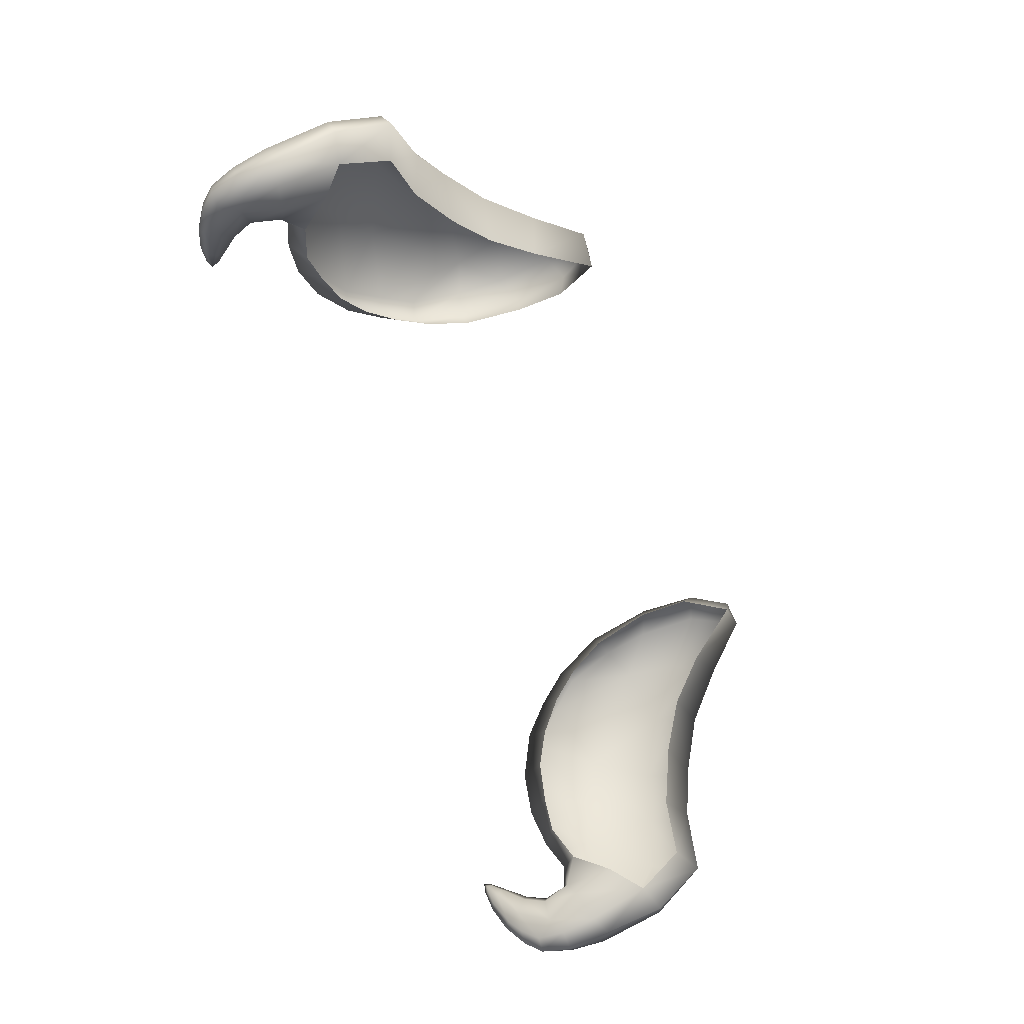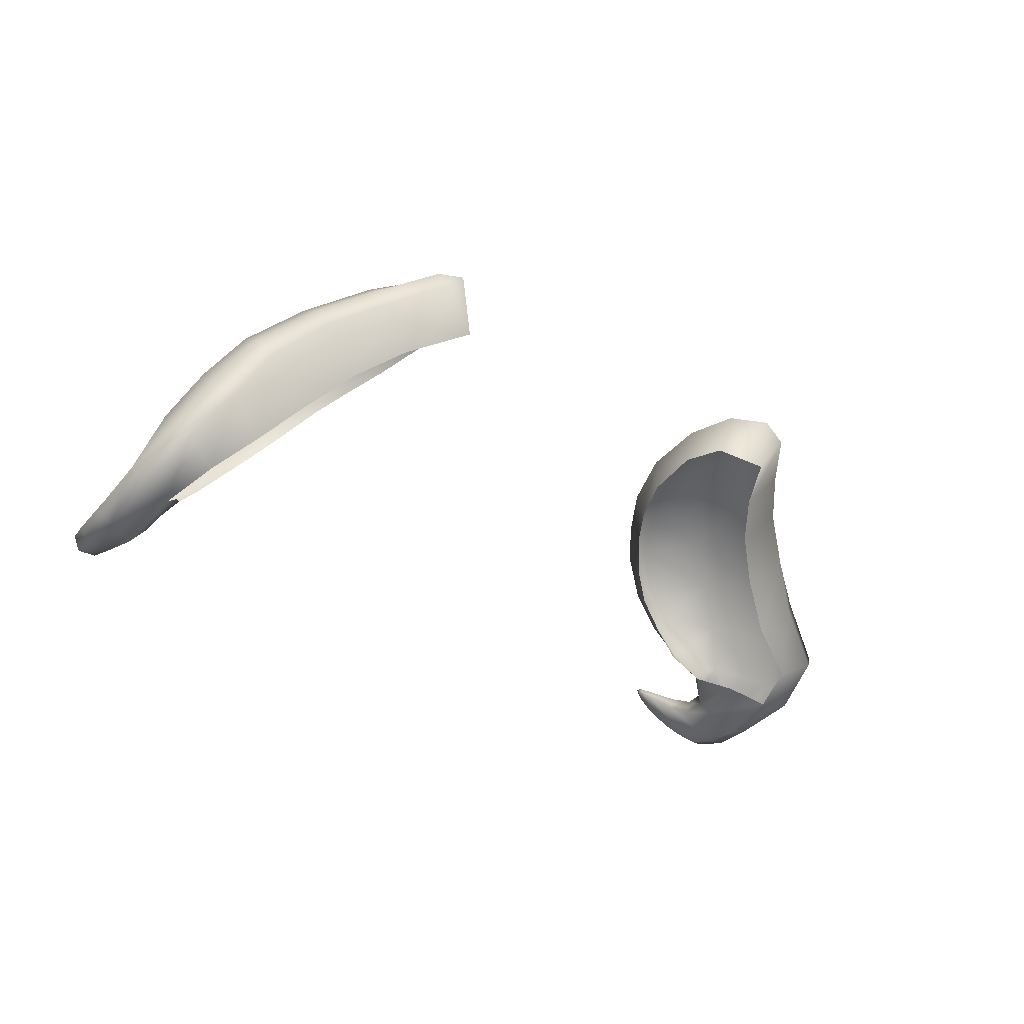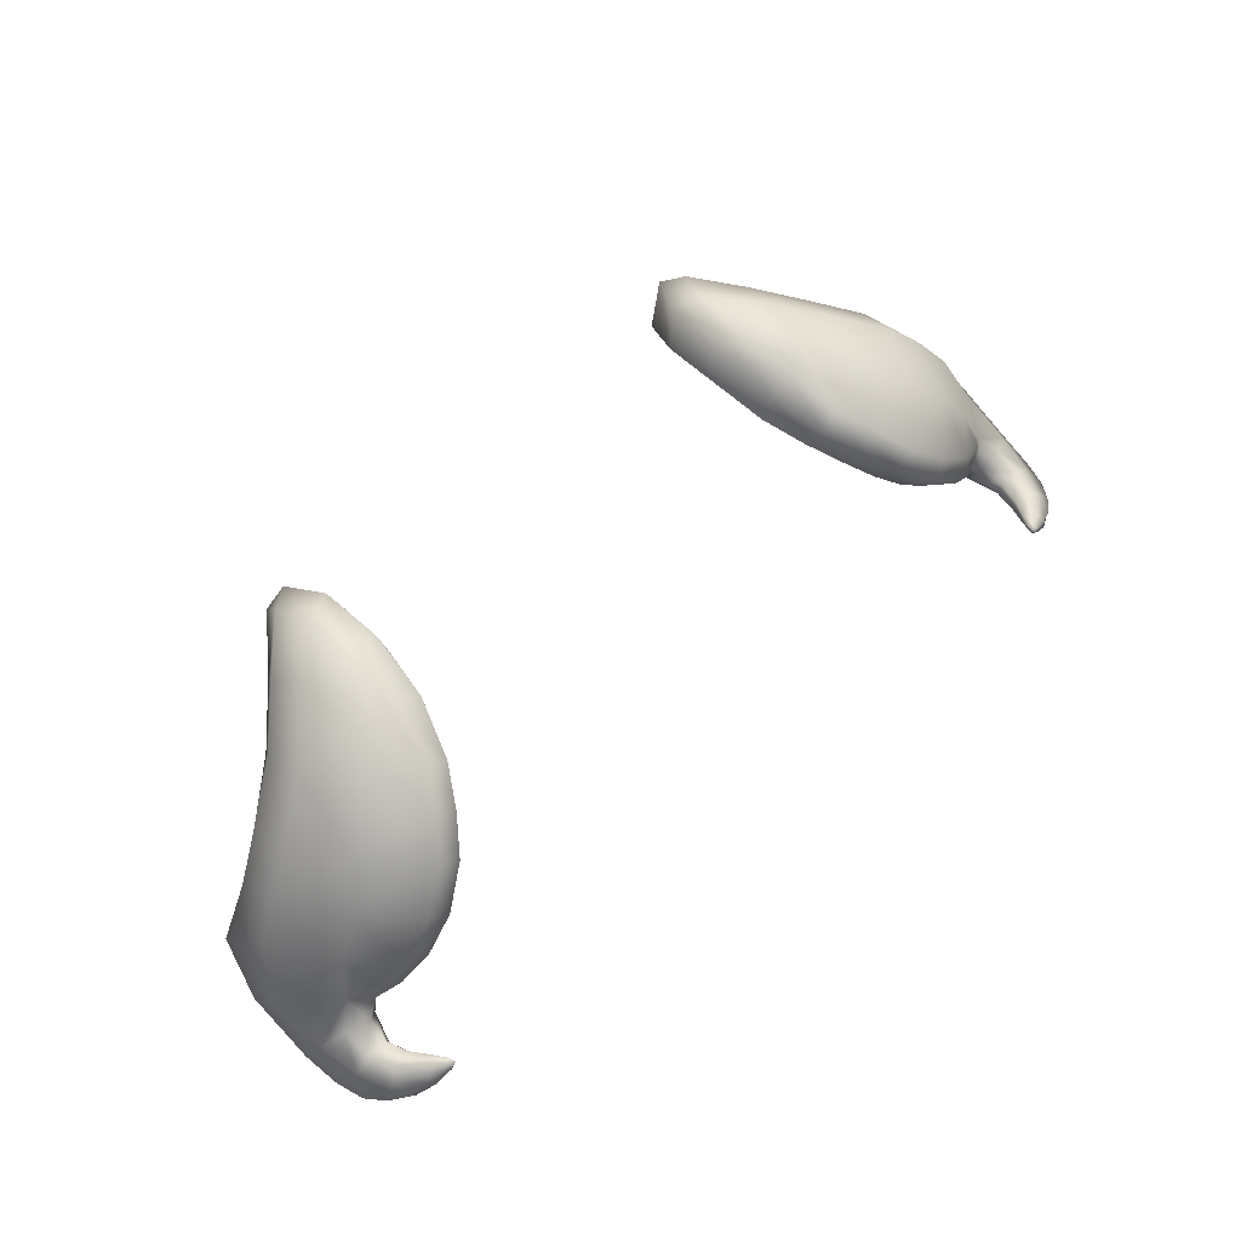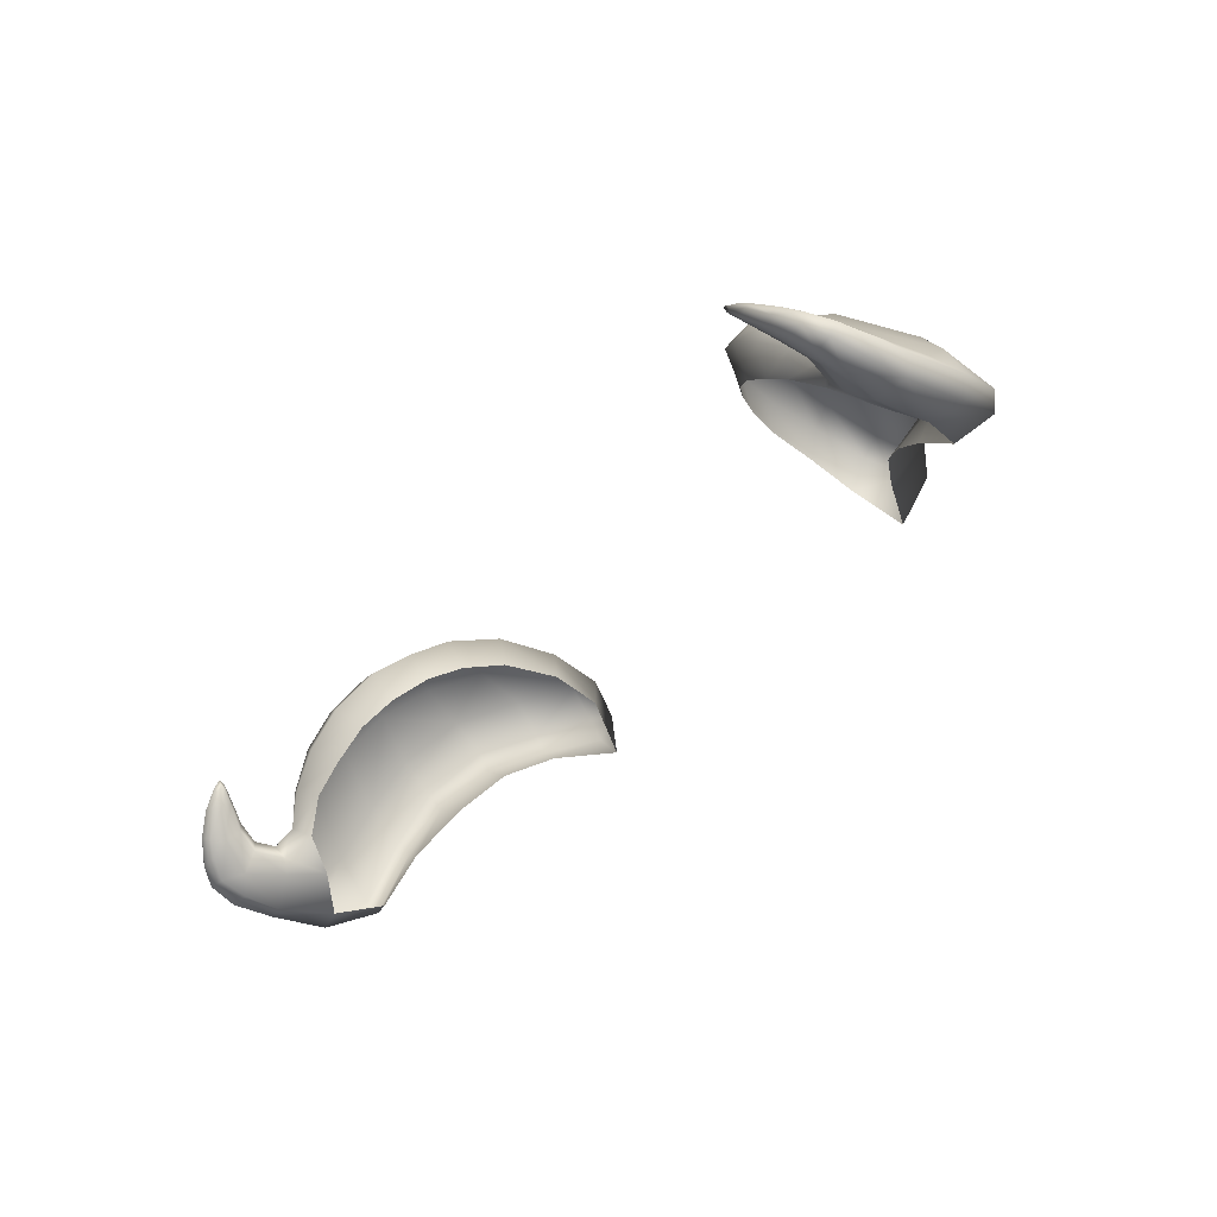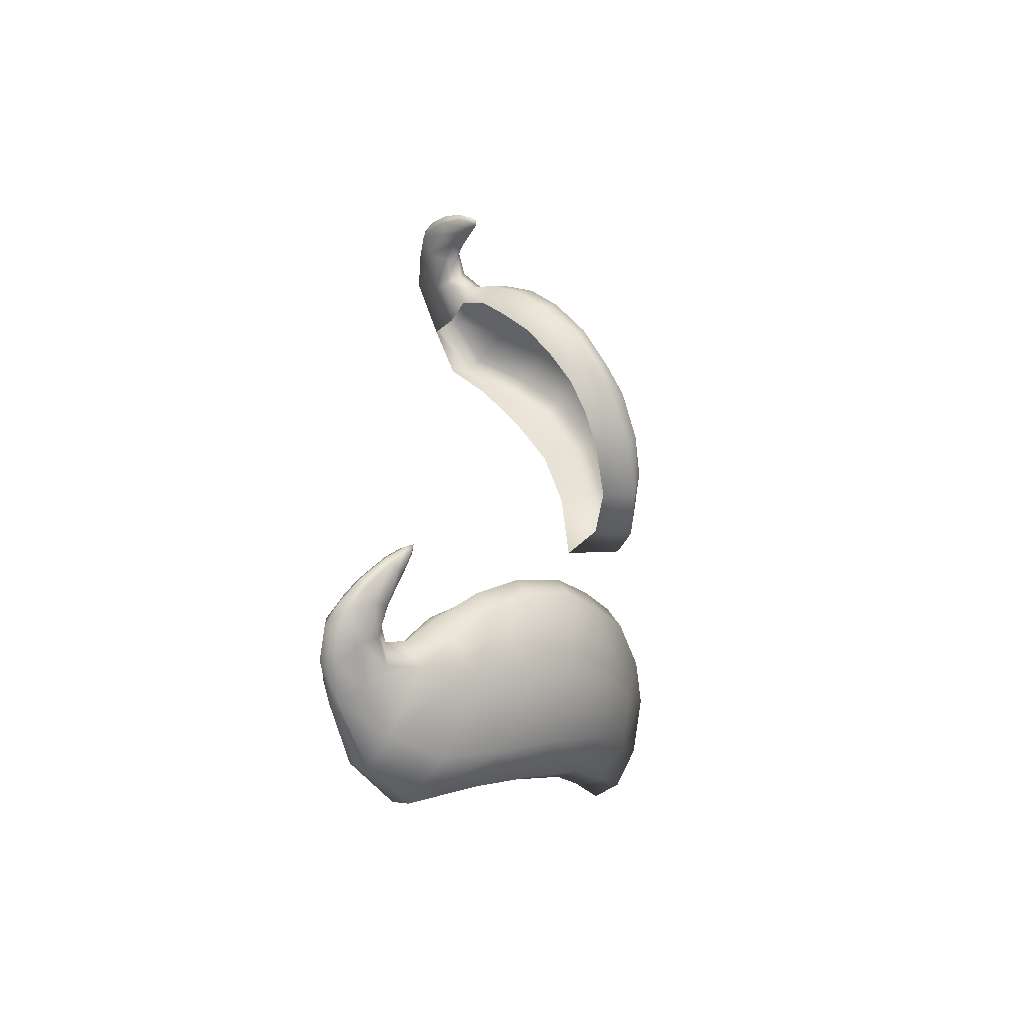
<metadata>
{"format":"obj","ext":"obj","renderer":"f3d","projection":"perspective","resolution":1024,"background":"white","views":[{"elev":-77.1,"azim":-67.9,"up":"+Z"},{"elev":-26.4,"azim":-41.0,"up":"+Z"},{"elev":65.6,"azim":136.5,"up":"+Z"},{"elev":-43.5,"azim":-128.7,"up":"+Z"},{"elev":30.5,"azim":-86.8,"up":"+Y"}]}
</metadata>
<code>
g pm0899_00_EyebrowESkin_ty2
v -0.08312 1.264 0.5401
v -0.08654 1.259 0.5391
v -0.08379 1.264 0.5414
v -0.08191 1.267 0.543
v -0.08581 1.26 0.5364
v -0.08808 1.255 0.5374
v -0.08189 1.266 0.5419
v -0.08159 1.268 0.5421
v -0.0815 1.268 0.5433
v -0.08362 1.266 0.5391
v -0.08262 1.268 0.5409
v -0.08289 1.269 0.5418
v -0.08644 1.268 0.5384
v -0.0845 1.267 0.5382
v -0.08856 1.265 0.5336
v -0.09032 1.266 0.5343
v -0.09393 1.263 0.5305
v -0.08763 1.262 0.5339
v -0.09071 1.262 0.531
v -0.0928 1.259 0.528
v -0.0964 1.259 0.5282
v -0.0902 1.255 0.53
v -0.09307 1.253 0.5268
v -0.09767 1.253 0.5271
v -0.09775 1.243 0.5284
v -0.09228 1.245 0.5265
v -0.08732 1.255 0.5343
v -0.09162 1.231 0.531
v -0.09829 1.229 0.5317
v -0.09544 1.218 0.5392
v -0.0871 1.247 0.5318
v -0.08808 1.221 0.5358
v -0.08674 1.216 0.5519
v -0.07899 1.219 0.545
v -0.08055 1.213 0.5622
v -0.0699 1.214 0.5547
v -0.06199 1.208 0.5626
v -0.07121 1.206 0.5707
v -0.06216 1.197 0.5753
v -0.05473 1.2 0.5674
v -0.05371 1.187 0.5788
v -0.0465 1.188 0.5698
v -0.04912 1.188 0.5829
v -0.04242 1.198 0.5768
v -0.04499 1.196 0.5861
v -0.04244 1.209 0.5786
v -0.04403 1.208 0.5868
v -0.04549 1.223 0.5845
v -0.04449 1.222 0.5764
v -0.04817 1.231 0.5732
v -0.0494 1.234 0.5801
v -0.05232 1.237 0.5692
v -0.05391 1.241 0.5752
v -0.05733 1.242 0.5636
v -0.05878 1.247 0.5698
v -0.0629 1.246 0.5576
v -0.06575 1.251 0.5619
v -0.07275 1.252 0.5544
v -0.06929 1.247 0.5512
v -0.0792 1.251 0.5477
v -0.07516 1.248 0.5453
v -0.08411 1.248 0.5418
v -0.08132 1.245 0.5395
v -0.08541 1.248 0.5344
v -0.08747 1.25 0.5381
v -0.08606 1.237 0.5358
v -0.04499 1.196 0.5861
v -0.04912 1.188 0.5829
v -0.05355 1.191 0.5835
v -0.05371 1.187 0.5788
v -0.06216 1.197 0.5753
v -0.06258 1.199 0.5798
v -0.07121 1.206 0.5707
v -0.05063 1.198 0.5868
v -0.05015 1.211 0.5879
v -0.04403 1.208 0.5868
v -0.06028 1.207 0.5844
v -0.05108 1.221 0.5865
v -0.04549 1.223 0.5845
v -0.0494 1.234 0.5801
v -0.05838 1.218 0.5852
v -0.05362 1.233 0.5829
v -0.05391 1.241 0.5752
v -0.05804 1.239 0.5783
v -0.05878 1.247 0.5698
v -0.07066 1.216 0.5794
v -0.06311 1.246 0.5724
v -0.06575 1.251 0.5619
v -0.06632 1.228 0.5805
v -0.07363 1.235 0.5738
v -0.07175 1.208 0.5752
v -0.08088 1.223 0.5711
v -0.08867 1.226 0.5605
v -0.08235 1.215 0.5663
v -0.08055 1.213 0.5622
v -0.08964 1.218 0.5553
v -0.08674 1.216 0.5519
v -0.09544 1.218 0.5392
v -0.09779 1.22 0.5426
v -0.09829 1.229 0.5317
v -0.08044 1.239 0.565
v -0.1009 1.23 0.5355
v -0.09775 1.243 0.5284
v -0.09525 1.229 0.549
v -0.1007 1.245 0.5308
v -0.09767 1.253 0.5271
v -0.08566 1.242 0.5545
v -0.09763 1.236 0.5396
v -0.07012 1.25 0.565
v -0.07705 1.251 0.5581
v -0.07275 1.252 0.5544
v -0.0792 1.251 0.5477
v -0.08391 1.249 0.5512
v -0.08411 1.248 0.5418
v -0.08881 1.245 0.5447
v -0.08747 1.25 0.5381
v -0.09771 1.247 0.5354
v -0.09291 1.248 0.5389
v -0.09968 1.253 0.5303
v -0.0964 1.259 0.5282
v -0.0926 1.255 0.5375
v -0.08808 1.255 0.5374
v -0.08654 1.259 0.5391
v -0.09593 1.255 0.5348
v -0.09796 1.259 0.5309
v -0.09514 1.263 0.5329
v -0.09393 1.263 0.5305
v -0.09032 1.266 0.5343
v -0.09 1.26 0.539
v -0.08379 1.264 0.5414
v -0.09219 1.262 0.5369
v -0.09157 1.266 0.5356
v -0.08703 1.267 0.5396
v -0.08644 1.268 0.5384
v -0.08289 1.269 0.5418
v -0.08643 1.266 0.5408
v -0.08544 1.264 0.5416
v -0.08395 1.268 0.5418
v -0.08267 1.268 0.5429
v -0.0815 1.268 0.5433
v -0.08307 1.267 0.5429
v -0.08191 1.267 0.543
v 0.08312 1.264 0.5401
v 0.08379 1.264 0.5414
v 0.08654 1.259 0.5391
v 0.08191 1.267 0.543
v 0.08581 1.26 0.5364
v 0.08808 1.255 0.5374
v 0.08189 1.266 0.5419
v 0.08159 1.268 0.5421
v 0.0815 1.268 0.5433
v 0.08362 1.266 0.5391
v 0.08262 1.268 0.5409
v 0.08289 1.269 0.5418
v 0.08644 1.268 0.5384
v 0.0845 1.267 0.5382
v 0.08856 1.265 0.5336
v 0.09032 1.266 0.5343
v 0.09393 1.263 0.5305
v 0.08763 1.262 0.5339
v 0.09071 1.262 0.531
v 0.0928 1.259 0.528
v 0.0964 1.259 0.5282
v 0.0902 1.255 0.53
v 0.09307 1.253 0.5268
v 0.09767 1.253 0.5271
v 0.09775 1.243 0.5284
v 0.09228 1.245 0.5265
v 0.08732 1.255 0.5343
v 0.09162 1.231 0.531
v 0.09829 1.229 0.5317
v 0.09544 1.218 0.5392
v 0.0871 1.247 0.5318
v 0.08808 1.221 0.5358
v 0.08674 1.216 0.5519
v 0.07899 1.219 0.545
v 0.08055 1.213 0.5622
v 0.0699 1.214 0.5547
v 0.06199 1.208 0.5626
v 0.07121 1.206 0.5707
v 0.06216 1.197 0.5753
v 0.05473 1.2 0.5674
v 0.05371 1.187 0.5788
v 0.0465 1.188 0.5698
v 0.04912 1.188 0.5829
v 0.04242 1.198 0.5768
v 0.04499 1.196 0.5861
v 0.04244 1.209 0.5786
v 0.04403 1.208 0.5868
v 0.04549 1.223 0.5845
v 0.04449 1.222 0.5764
v 0.04817 1.231 0.5732
v 0.0494 1.234 0.5801
v 0.05232 1.237 0.5692
v 0.05391 1.241 0.5752
v 0.05733 1.242 0.5636
v 0.05878 1.247 0.5698
v 0.0629 1.246 0.5576
v 0.06575 1.251 0.5619
v 0.07275 1.252 0.5544
v 0.06929 1.247 0.5512
v 0.0792 1.251 0.5477
v 0.07516 1.248 0.5453
v 0.08411 1.248 0.5418
v 0.08132 1.245 0.5395
v 0.08541 1.248 0.5344
v 0.08747 1.25 0.5381
v 0.08606 1.237 0.5358
v 0.04499 1.196 0.5861
v 0.05355 1.191 0.5835
v 0.04912 1.188 0.5829
v 0.05371 1.187 0.5788
v 0.06216 1.197 0.5753
v 0.06258 1.199 0.5798
v 0.07121 1.206 0.5707
v 0.05063 1.198 0.5868
v 0.05015 1.211 0.5879
v 0.04403 1.208 0.5868
v 0.06028 1.207 0.5844
v 0.05108 1.221 0.5865
v 0.04549 1.223 0.5845
v 0.0494 1.234 0.5801
v 0.05838 1.218 0.5852
v 0.05362 1.233 0.5829
v 0.05391 1.241 0.5752
v 0.05804 1.239 0.5783
v 0.05878 1.247 0.5698
v 0.07066 1.216 0.5794
v 0.06311 1.246 0.5724
v 0.06575 1.251 0.5619
v 0.06632 1.228 0.5805
v 0.07363 1.235 0.5738
v 0.07175 1.208 0.5752
v 0.08088 1.223 0.5711
v 0.08867 1.226 0.5605
v 0.08235 1.215 0.5663
v 0.08055 1.213 0.5622
v 0.08964 1.218 0.5553
v 0.08674 1.216 0.5519
v 0.09544 1.218 0.5392
v 0.09779 1.22 0.5426
v 0.09829 1.229 0.5317
v 0.08044 1.239 0.565
v 0.1009 1.23 0.5355
v 0.09775 1.243 0.5284
v 0.09525 1.229 0.549
v 0.1007 1.245 0.5308
v 0.09767 1.253 0.5271
v 0.08566 1.242 0.5545
v 0.09763 1.236 0.5396
v 0.07012 1.25 0.565
v 0.07705 1.251 0.5581
v 0.07275 1.252 0.5544
v 0.0792 1.251 0.5477
v 0.08391 1.249 0.5512
v 0.08411 1.248 0.5418
v 0.08881 1.245 0.5447
v 0.08747 1.25 0.5381
v 0.09771 1.247 0.5354
v 0.09291 1.248 0.5389
v 0.09968 1.253 0.5303
v 0.0964 1.259 0.5282
v 0.0926 1.255 0.5375
v 0.08808 1.255 0.5374
v 0.08654 1.259 0.5391
v 0.09593 1.255 0.5348
v 0.09796 1.259 0.5309
v 0.09514 1.263 0.5329
v 0.09393 1.263 0.5305
v 0.09032 1.266 0.5343
v 0.09 1.26 0.539
v 0.08379 1.264 0.5414
v 0.09219 1.262 0.5369
v 0.09157 1.266 0.5356
v 0.08703 1.267 0.5396
v 0.08644 1.268 0.5384
v 0.08289 1.269 0.5418
v 0.08643 1.266 0.5408
v 0.08544 1.264 0.5416
v 0.08395 1.268 0.5418
v 0.08267 1.268 0.5429
v 0.0815 1.268 0.5433
v 0.08307 1.267 0.5429
v 0.08191 1.267 0.543
g pm0899_00_EyebrowESkin_ty2_0
f 3 2 1
f 4 3 1
f 2 5 1
f 2 6 5
f 7 4 1
f 7 8 4
f 8 9 4
f 7 1 10
f 8 7 10
f 8 11 9
f 11 12 9
f 12 11 13
f 11 8 14
f 11 14 13
f 8 10 14
f 14 15 13
f 14 10 15
f 15 16 13
f 16 15 17
f 10 1 18
f 10 18 15
f 1 5 18
f 15 19 17
f 15 18 19
f 19 20 17
f 19 18 20
f 20 21 17
f 18 5 22
f 18 22 20
f 21 20 23
f 20 22 23
f 24 21 23
f 24 23 25
f 23 26 25
f 23 22 26
f 5 27 22
f 6 27 5
f 25 26 28
f 29 25 28
f 29 28 30
f 22 31 26
f 22 27 31
f 26 31 28
f 28 32 30
f 30 32 33
f 32 34 33
f 33 34 35
f 34 36 35
f 36 37 35
f 37 38 35
f 39 38 37
f 40 39 37
f 39 40 41
f 40 42 41
f 41 42 43
f 42 44 43
f 44 45 43
f 45 44 46
f 47 45 46
f 47 46 48
f 46 49 48
f 49 50 48
f 50 51 48
f 51 50 52
f 53 51 52
f 53 52 54
f 55 53 54
f 55 54 56
f 57 55 56
f 58 57 56
f 59 58 56
f 58 59 60
f 59 61 60
f 60 61 62
f 61 63 62
f 63 64 62
f 64 65 62
f 6 65 64
f 27 6 64
f 64 63 66
f 27 64 31
f 31 64 66
f 31 66 28
f 69 68 67
f 69 70 68
f 71 70 69
f 72 71 69
f 71 72 73
f 74 69 67
f 72 69 74
f 74 67 75
f 67 76 75
f 77 72 74
f 77 74 75
f 75 76 78
f 76 79 78
f 79 80 78
f 81 77 75
f 75 78 81
f 80 82 78
f 78 82 81
f 82 80 83
f 84 82 83
f 82 84 81
f 84 83 85
f 72 77 86
f 86 77 81
f 87 84 85
f 87 85 88
f 84 89 81
f 89 86 81
f 90 89 84
f 87 90 84
f 86 89 90
f 91 72 86
f 72 91 73
f 91 86 92
f 92 86 90
f 92 90 93
f 73 91 94
f 94 91 92
f 94 92 93
f 95 73 94
f 94 96 95
f 96 94 93
f 96 97 95
f 98 97 96
f 99 98 96
f 99 96 93
f 100 98 99
f 101 90 87
f 90 101 93
f 102 100 99
f 103 100 102
f 104 99 93
f 102 99 104
f 105 103 102
f 106 103 105
f 107 104 93
f 101 107 93
f 108 102 104
f 105 102 108
f 108 104 107
f 109 101 87
f 109 87 88
f 101 109 110
f 109 88 110
f 107 101 110
f 88 111 110
f 110 111 112
f 113 110 112
f 110 113 107
f 112 114 113
f 113 115 107
f 114 115 113
f 115 108 107
f 114 116 115
f 117 105 108
f 117 108 115
f 116 118 115
f 118 117 115
f 119 105 117
f 119 106 105
f 120 106 119
f 121 118 116
f 122 121 116
f 121 122 123
f 124 117 118
f 124 119 117
f 121 124 118
f 125 120 119
f 125 119 124
f 120 125 126
f 126 125 124
f 127 120 126
f 128 127 126
f 129 121 123
f 129 123 130
f 131 124 121
f 131 126 124
f 129 131 121
f 132 128 126
f 132 126 131
f 128 132 133
f 133 132 131
f 134 128 133
f 135 134 133
f 136 131 129
f 136 133 131
f 137 129 130
f 137 136 129
f 138 135 133
f 138 133 136
f 135 138 139
f 139 138 136
f 139 136 137
f 140 135 139
f 141 137 130
f 141 139 137
f 140 139 141
f 142 141 130
f 142 140 141
f 145 144 143
f 144 146 143
f 147 145 143
f 148 145 147
f 146 149 143
f 150 149 146
f 151 150 146
f 143 149 152
f 149 150 152
f 153 150 151
f 154 153 151
f 153 154 155
f 150 153 156
f 156 153 155
f 152 150 156
f 157 156 155
f 152 156 157
f 158 157 155
f 157 158 159
f 143 152 160
f 160 152 157
f 147 143 160
f 161 157 159
f 160 157 161
f 162 161 159
f 160 161 162
f 163 162 159
f 147 160 164
f 164 160 162
f 162 163 165
f 164 162 165
f 163 166 165
f 165 166 167
f 168 165 167
f 164 165 168
f 169 147 164
f 169 148 147
f 168 167 170
f 167 171 170
f 170 171 172
f 173 164 168
f 169 164 173
f 173 168 170
f 174 170 172
f 174 172 175
f 176 174 175
f 176 175 177
f 178 176 177
f 179 178 177
f 180 179 177
f 180 181 179
f 181 182 179
f 182 181 183
f 184 182 183
f 184 183 185
f 186 184 185
f 187 186 185
f 186 187 188
f 187 189 188
f 188 189 190
f 191 188 190
f 192 191 190
f 193 192 190
f 192 193 194
f 193 195 194
f 194 195 196
f 195 197 196
f 196 197 198
f 197 199 198
f 199 200 198
f 200 201 198
f 201 200 202
f 203 201 202
f 203 202 204
f 205 203 204
f 206 205 204
f 207 206 204
f 207 148 206
f 148 169 206
f 205 206 208
f 206 169 173
f 206 173 208
f 208 173 170
f 211 210 209
f 212 210 211
f 212 213 210
f 213 214 210
f 214 213 215
f 210 216 209
f 210 214 216
f 209 216 217
f 218 209 217
f 214 219 216
f 216 219 217
f 218 217 220
f 221 218 220
f 222 221 220
f 219 223 217
f 220 217 223
f 224 222 220
f 224 220 223
f 222 224 225
f 224 226 225
f 226 224 223
f 225 226 227
f 219 214 228
f 219 228 223
f 226 229 227
f 227 229 230
f 231 226 223
f 228 231 223
f 231 232 226
f 232 229 226
f 231 228 232
f 214 233 228
f 233 214 215
f 228 233 234
f 228 234 232
f 232 234 235
f 233 215 236
f 233 236 234
f 234 236 235
f 215 237 236
f 238 236 237
f 236 238 235
f 239 238 237
f 239 240 238
f 240 241 238
f 238 241 235
f 240 242 241
f 232 243 229
f 243 232 235
f 242 244 241
f 242 245 244
f 241 246 235
f 241 244 246
f 245 247 244
f 245 248 247
f 246 249 235
f 249 243 235
f 244 250 246
f 244 247 250
f 246 250 249
f 243 251 229
f 229 251 230
f 251 243 252
f 230 251 252
f 243 249 252
f 253 230 252
f 253 252 254
f 252 255 254
f 255 252 249
f 256 254 255
f 257 255 249
f 257 256 255
f 250 257 249
f 258 256 257
f 247 259 250
f 250 259 257
f 260 258 257
f 259 260 257
f 247 261 259
f 248 261 247
f 248 262 261
f 260 263 258
f 263 264 258
f 264 263 265
f 259 266 260
f 261 266 259
f 266 263 260
f 262 267 261
f 261 267 266
f 267 262 268
f 267 268 266
f 262 269 268
f 269 270 268
f 263 271 265
f 265 271 272
f 266 273 263
f 268 273 266
f 273 271 263
f 270 274 268
f 268 274 273
f 274 270 275
f 274 275 273
f 270 276 275
f 276 277 275
f 273 278 271
f 275 278 273
f 271 279 272
f 278 279 271
f 277 280 275
f 275 280 278
f 280 277 281
f 280 281 278
f 278 281 279
f 277 282 281
f 279 283 272
f 281 283 279
f 281 282 283
f 283 284 272
f 282 284 283

</code>
